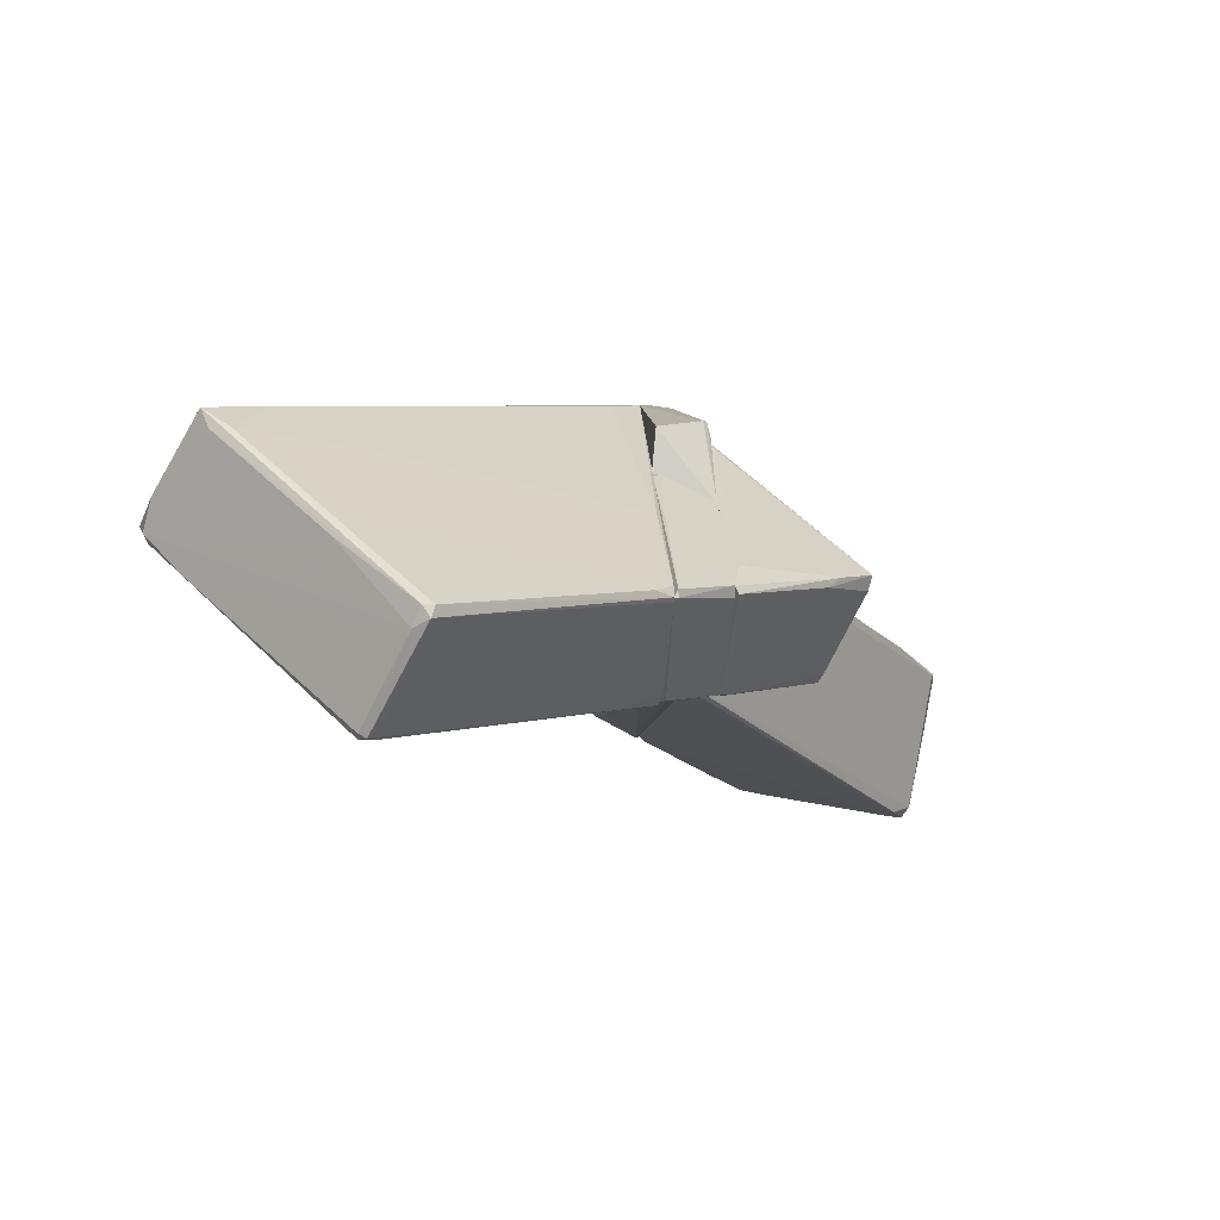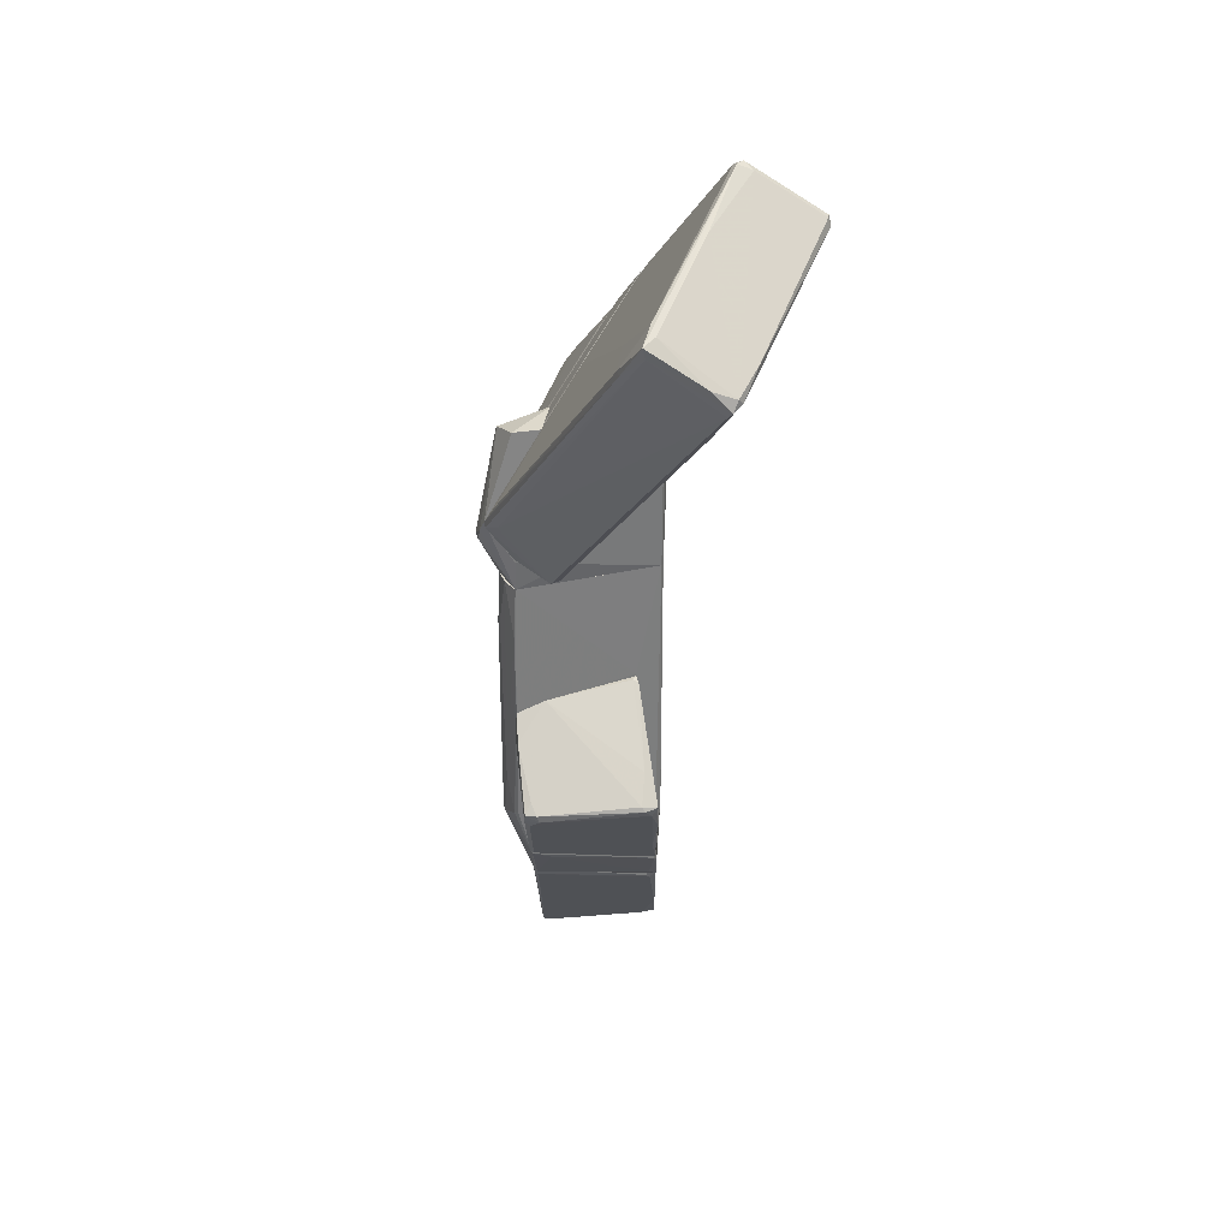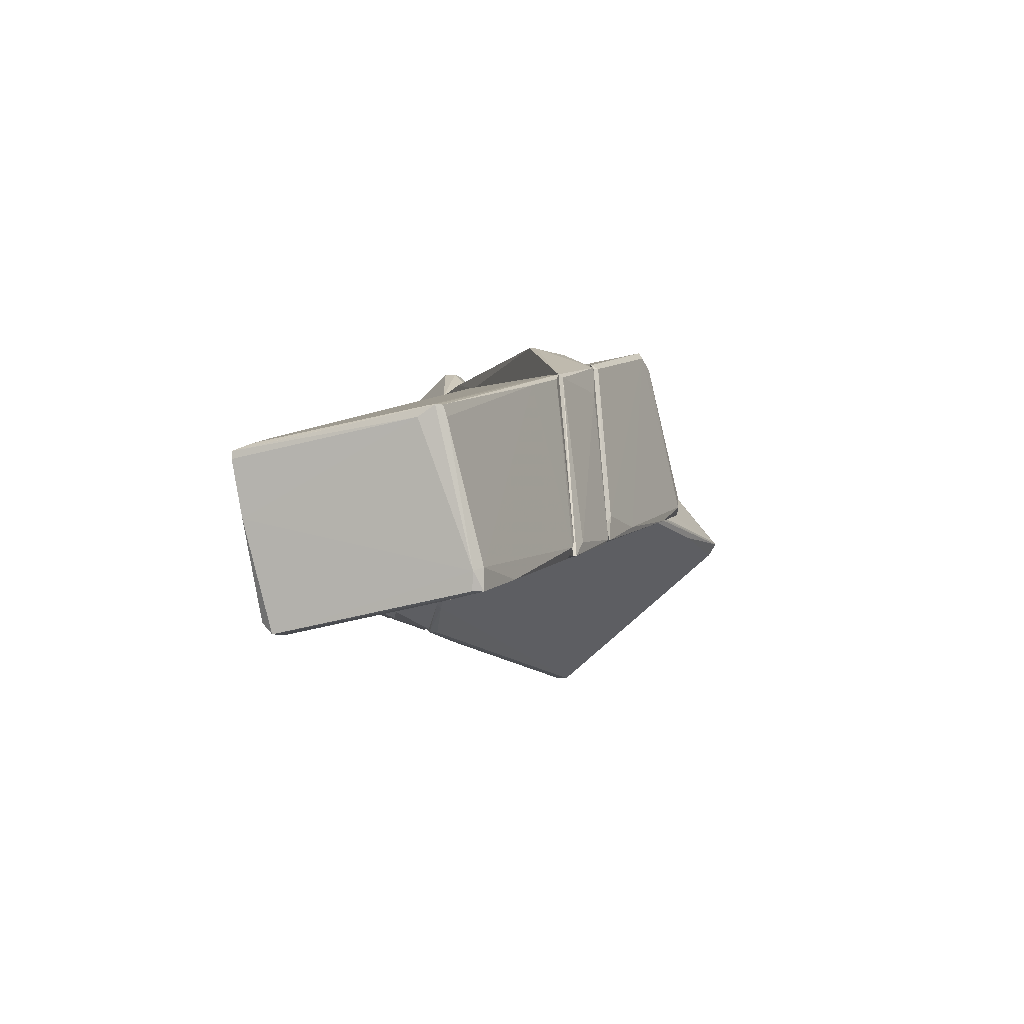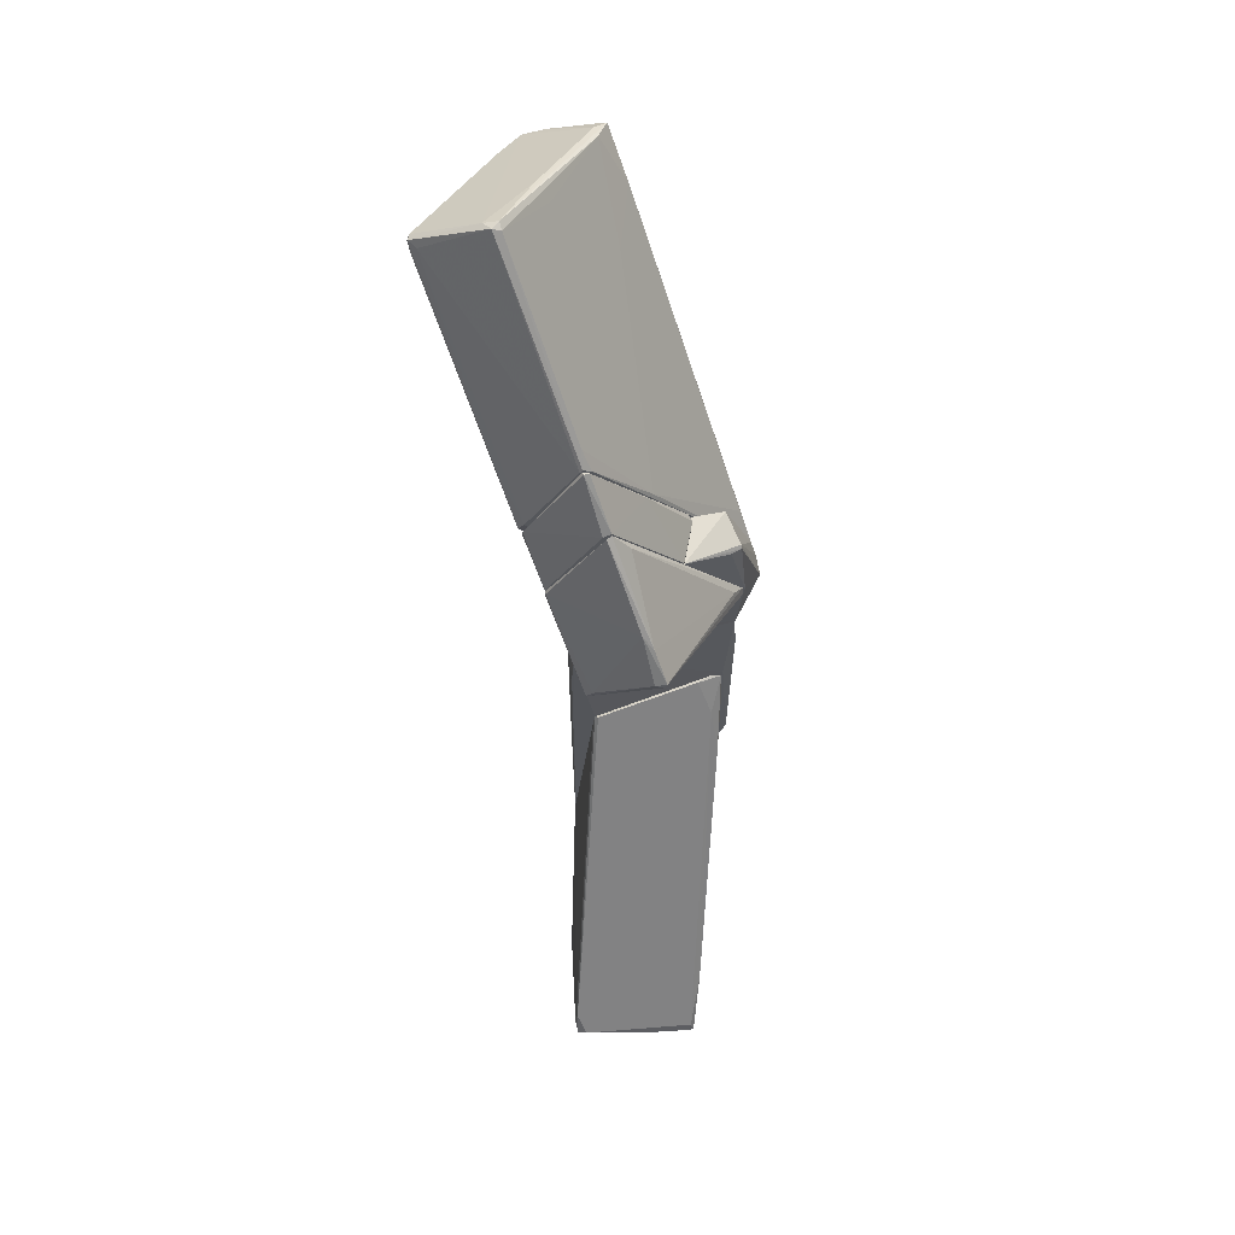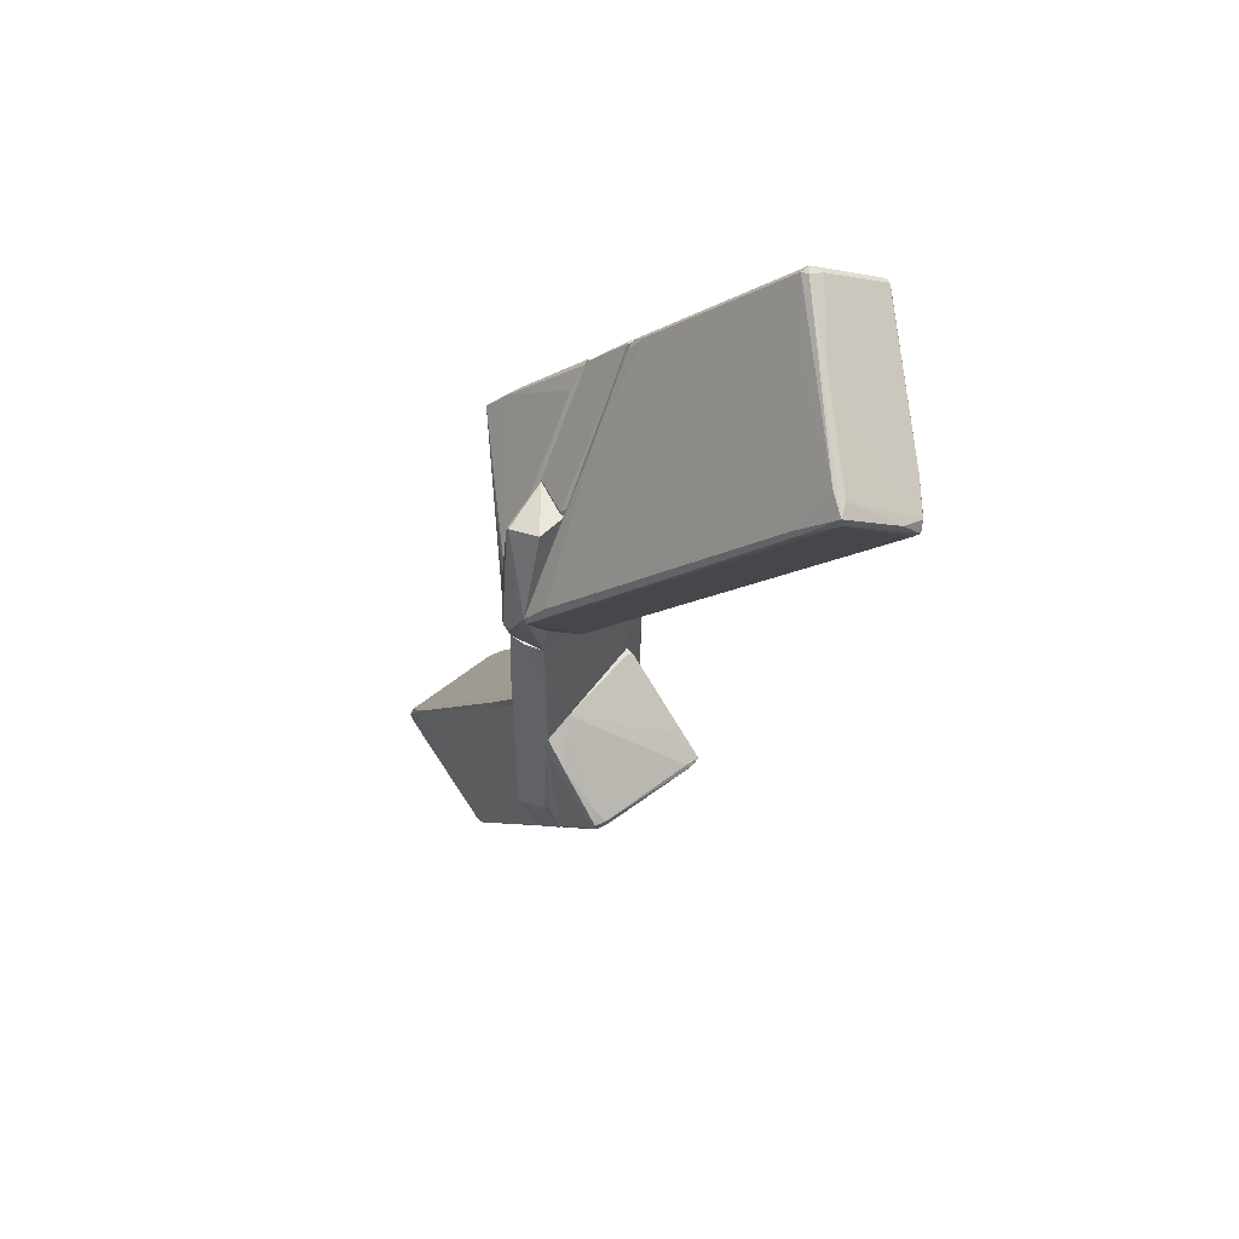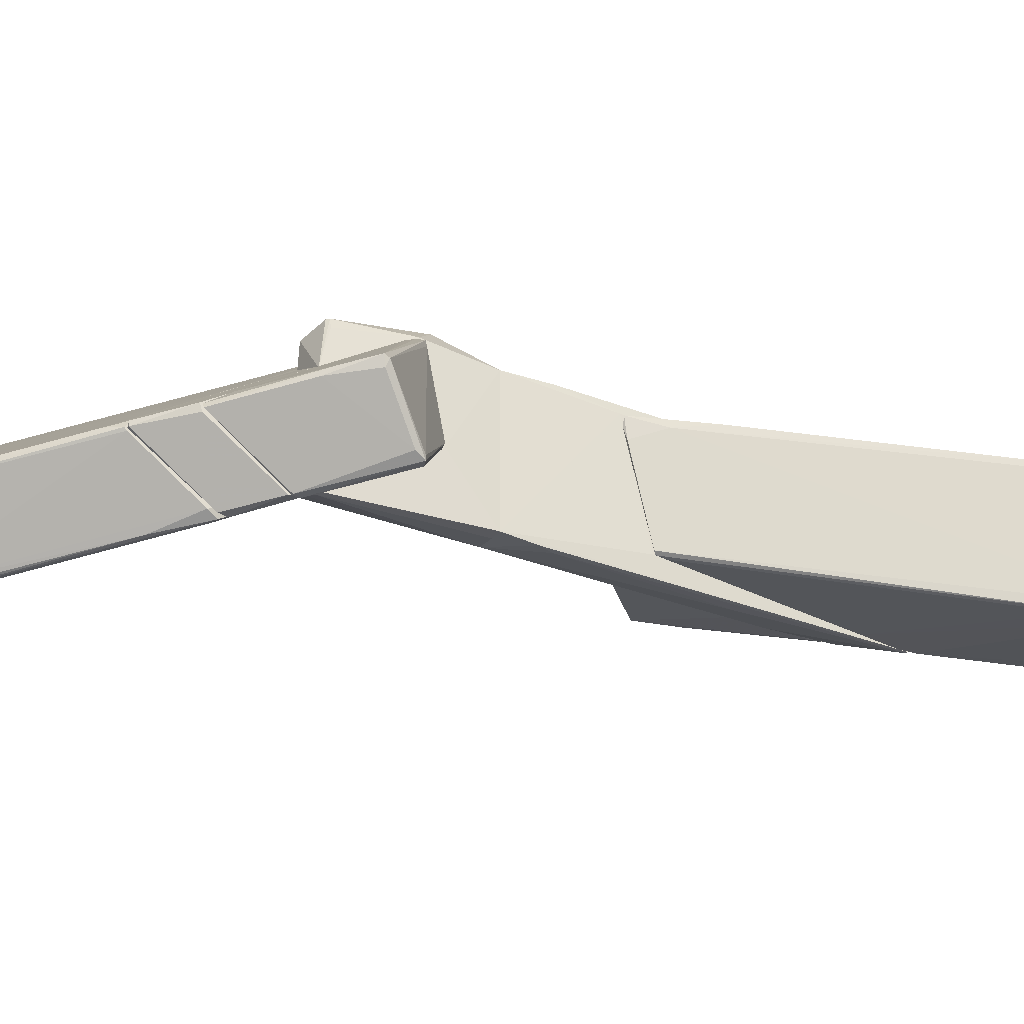
<metadata>
{"format":"obj","ext":"obj","renderer":"f3d","projection":"perspective","resolution":1024,"background":"white","views":[{"elev":-6.6,"azim":175.4,"up":"+Z"},{"elev":31.9,"azim":71.8,"up":"+Y"},{"elev":-4.8,"azim":-14.9,"up":"+Z"},{"elev":66.8,"azim":-105.7,"up":"+Y"},{"elev":52.8,"azim":38.4,"up":"+Y"},{"elev":-31.3,"azim":-119.3,"up":"+Z"}]}
</metadata>
<code>
o convex_0
v -0.568 -9.655 -1.985
v -7.505 -11.44 -0.7698
v -7.505 -11.44 -0.6269
v -0.64 -1.789 1.877
v -6.432 -10.58 -3.844
v -4.072 -13.45 0.0881
v -0.568 -2.577 -1.627
v -3.286 -13.3 -3.201
v -0.568 -8.582 1.375
v -0.568 -9.298 -2.271
v -6.718 -11.3 -3.916
v -6.504 -9.87 -0.1977
v -0.64 -2.505 -1.556
v -0.568 -2.648 1.877
v -4.215 -13.45 0.0881
v -3.501 -13.37 -2.844
v -7.433 -11.16 -0.6984
v -6.432 -11.09 -3.916
v -0.7833 -2.291 1.877
v -1.284 -2.648 1.447
v -0.7113 -8.94 1.232
v -3.286 -13.3 -2.772
v -6.861 -11.09 -3.701
v -0.64 -2.863 -1.699
v -7.147 -11.51 -0.484
v -4.287 -13.37 0.0881
v -4.501 -13.3 -0.1268
v -0.7113 -8.44 1.375
v -0.7113 -9.727 -2.343
v -0.64 -8.225 -2.199
v -4.001 -13.45 -0.1268
v -3.858 -12.87 -3.344
v -0.568 -1.789 1.59
v -0.64 -9.797 -2.128
v -7.29 -11.37 -1.842
v -5.932 -10.08 -3.701
v -0.64 -1.861 1.232
v -3.501 -13.3 -3.201
v -2.428 -12.23 -2.915
v -1.999 -3.65 1.447
v -6.504 -10.01 -0.1977
v -1.498 -10.01 0.9466
f 22 34 42
f 1 7 9
f 7 1 10
f 7 5 13
f 9 7 14
f 6 9 15
f 2 3 17
f 3 12 17
f 11 5 18
f 14 4 19
f 17 12 20
f 9 6 21
f 1 9 21
f 16 8 22
f 5 11 23
f 13 5 23
f 17 20 23
f 7 10 24
f 3 15 26
f 25 3 26
f 3 2 27
f 15 3 27
f 16 15 27
f 9 14 28
f 15 9 28
f 14 19 28
f 19 26 28
f 26 15 28
f 18 10 29
f 10 18 30
f 24 10 30
f 6 15 31
f 15 16 31
f 16 22 31
f 8 11 32
f 11 18 32
f 29 8 32
f 18 29 32
f 7 13 33
f 4 14 33
f 14 7 33
f 10 1 34
f 1 21 34
f 29 10 34
f 11 16 35
f 2 17 35
f 23 11 35
f 17 23 35
f 27 2 35
f 16 27 35
f 5 7 36
f 18 5 36
f 7 24 36
f 30 18 36
f 24 30 36
f 20 4 37
f 13 23 37
f 23 20 37
f 4 33 37
f 33 13 37
f 11 8 38
f 8 16 38
f 16 11 38
f 22 8 39
f 8 29 39
f 34 22 39
f 29 34 39
f 19 4 40
f 4 20 40
f 20 12 40
f 12 3 41
f 3 25 41
f 26 19 41
f 25 26 41
f 19 40 41
f 40 12 41
f 21 6 42
f 6 31 42
f 31 22 42
f 34 21 42
o convex_1
v 5.725 12.94 -0.7697
v 0.5763 1.932 0.8029
v 0.7914 1.788 0.946
v 5.725 12.8 -4.059
v 9.23 10.37 -0.4841
v 0.5763 3.647 2.806
v 0.5763 9.939 -1.484
v 8.228 11.73 1.232
v 0.6483 7.651 -3.057
v 4.653 14.16 -2.342
v 1.22 1.932 1.017
v 1.006 3.647 2.591
v 9.086 10.51 -0.769
v 5.582 13.01 -4.059
v 0.9346 10.3 -1.412
v 7.155 10.73 1.447
v 1.077 1.788 1.232
v 0.7194 6.721 -2.485
v 9.158 10.65 -0.6266
v 4.796 14.16 -2.128
v 0.5763 7.936 -2.914
v 8.228 11.44 1.161
v 0.6483 7.651 0.231
v 5.725 13.01 -3.987
v 9.086 10.22 -0.4122
v 1.149 4.363 2.662
v 6.154 13.23 -0.9841
v 0.5763 2.36 2.019
v 4.582 14.09 -2.128
v 7.728 12.01 0.8748
v 0.6483 3.504 2.806
v 8.086 11.87 0.8748
v 0.5763 9.867 -1.556
v 8.086 9.224 -0.4122
v 0.8626 2.288 0.5885
v 4.939 14.02 -2.485
v 0.8626 7.722 -3.057
v 0.5763 6.578 -2.414
v 4.51 10.51 -3.129
v 5.367 12.94 -3.916
v 0.6483 2.146 0.5885
v 0.5763 9.795 -1.27
v 8.514 11.08 -1.341
v 7.299 10.65 1.447
v 1.65 8.866 -3.272
v 5.439 12.73 -4.059
v 5.582 10.51 0.8036
v 9.015 10.87 -0.05464
f 61 74 90
f 44 48 49
f 53 47 59
f 45 53 59
f 47 55 61
f 44 49 63
f 46 56 66
f 59 47 67
f 54 59 67
f 47 64 67
f 64 54 67
f 48 58 68
f 65 48 68
f 44 45 70
f 48 44 70
f 45 59 70
f 52 49 71
f 57 43 71
f 49 57 71
f 62 52 71
f 62 71 72
f 58 50 72
f 50 62 72
f 71 43 72
f 59 54 73
f 54 64 73
f 48 70 73
f 70 59 73
f 62 50 74
f 61 69 74
f 69 62 74
f 49 52 75
f 63 49 75
f 47 53 76
f 55 47 76
f 46 55 76
f 76 53 77
f 56 52 78
f 52 62 78
f 66 56 78
f 69 61 78
f 62 69 78
f 51 46 79
f 60 51 79
f 46 60 79
f 51 60 80
f 44 63 80
f 63 51 80
f 60 46 81
f 46 76 81
f 77 60 81
f 76 77 81
f 52 56 82
f 75 52 82
f 63 75 82
f 45 44 83
f 53 45 83
f 77 53 83
f 60 77 83
f 80 60 83
f 44 80 83
f 49 48 84
f 57 49 84
f 48 65 84
f 65 57 84
f 55 46 85
f 61 55 85
f 46 66 85
f 66 78 85
f 78 61 85
f 50 58 86
f 58 48 86
f 64 50 86
f 48 73 86
f 73 64 86
f 51 63 87
f 82 56 87
f 63 82 87
f 46 51 88
f 56 46 88
f 51 87 88
f 87 56 88
f 43 57 89
f 57 65 89
f 68 58 89
f 65 68 89
f 58 72 89
f 72 43 89
f 47 61 90
f 64 47 90
f 50 64 90
f 74 50 90
o convex_2
v -0.2818 -9.298 -1.985
v -0.3533 -0.002525 2.234
v -0.4964 -0.002525 2.234
v -0.4964 1.428 -2.128
v 0.5047 1.429 -1.985
v 0.5763 -7.152 1.733
v -0.568 -8.582 1.376
v 0.5047 1.429 2.019
v 0.5763 -8.154 -1.842
v -0.568 -9.584 -2.271
v -0.3533 -6.15 2.234
v -0.4964 1.428 2.162
v 0.5763 -2.291 2.091
v -0.568 -1.719 1.948
v -0.568 -2.506 -1.627
v 0.5763 -1.79 -1.27
v 0.4331 -6.223 -2.057
v 0.3615 -5.793 2.162
v -0.3533 -0.002525 -2.2
v -0.4964 -6.15 2.234
v 0.4331 1.428 -2.057
v -0.4964 -8.653 1.304
v -0.4964 -9.584 -2.271
v 0.004129 1.428 2.162
v 0.5047 -7.438 1.161
v -0.1388 -4.935 -2.2
v -0.06722 -4.792 2.234
v 0.5047 -5.721 2.091
v -0.4964 0.4276 -2.2
v 0.5047 -0.002525 2.091
v 0.5047 -8.224 -1.913
f 113 107 121
f 95 94 98
f 92 93 101
f 97 96 101
f 93 92 102
f 98 94 102
f 96 99 103
f 100 97 104
f 93 102 104
f 102 94 104
f 94 100 105
f 104 94 105
f 100 104 105
f 95 98 106
f 99 95 106
f 98 103 106
f 103 99 106
f 95 99 107
f 101 96 108
f 101 93 110
f 97 101 110
f 104 97 110
f 93 104 110
f 94 95 111
f 95 107 111
f 96 97 112
f 97 100 112
f 112 100 113
f 99 91 113
f 91 112 113
f 102 92 114
f 98 102 114
f 91 99 115
f 99 96 115
f 96 112 115
f 112 91 115
f 111 107 116
f 109 111 116
f 107 113 116
f 113 109 116
f 92 101 117
f 101 108 117
f 114 92 117
f 96 103 118
f 108 96 118
f 103 108 118
f 100 94 119
f 94 111 119
f 111 109 119
f 113 100 119
f 109 113 119
f 103 98 120
f 108 103 120
f 98 114 120
f 117 108 120
f 114 117 120
f 107 99 121
f 99 113 121
o convex_3
v 0.5763 -5.722 -1.699
v 2.435 -4.364 2.449
v 2.364 -4.364 2.449
v 0.5763 -1.861 -1.27
v 3.294 -4.293 -0.9838
v 0.5763 -7.081 1.733
v 0.5763 -2.362 2.091
v 0.6478 -8.011 -1.842
v 2.579 -4.579 2.09
v 0.6478 -2.076 1.304
v 3.222 -4.579 -0.8406
v 0.7194 -7.867 -1.341
v 0.7909 -1.933 -1.27
v 3.222 -4.222 -0.555
v 0.6478 -3.006 2.162
v 0.7194 -7.009 1.733
v 0.5763 -7.438 -1.842
v 0.5763 -7.009 1.805
v 2.293 -4.078 2.234
v 2.364 -4.579 2.449
v 0.7194 -5.865 -1.699
v 2.579 -3.578 -0.8406
v 0.5763 -8.011 -1.556
v 2.364 -4.793 2.305
v 0.7194 -1.861 -1.127
v 0.7194 -7.653 -1.842
v 1.148 -2.934 2.234
v 3.294 -4.364 -0.6264
v 2.579 -4.364 2.162
v 2.65 -5.365 -1.198
v 1.435 -7.009 -1.484
f 129 151 152
f 125 122 127
f 125 127 128
f 125 128 131
f 122 125 134
f 127 122 138
f 128 127 139
f 136 128 139
f 127 137 139
f 135 131 140
f 123 124 141
f 130 123 141
f 124 136 141
f 136 139 141
f 139 137 141
f 122 134 142
f 134 126 142
f 138 122 142
f 126 134 143
f 131 135 143
f 135 126 143
f 129 133 144
f 137 127 144
f 133 137 144
f 127 138 144
f 138 129 144
f 132 130 145
f 137 133 145
f 130 141 145
f 141 137 145
f 125 131 146
f 134 125 146
f 143 134 146
f 131 143 146
f 129 138 147
f 142 126 147
f 138 142 147
f 124 123 148
f 131 128 148
f 136 124 148
f 128 136 148
f 123 140 148
f 140 131 148
f 132 126 149
f 130 132 149
f 126 135 149
f 149 135 150
f 123 130 150
f 140 123 150
f 135 140 150
f 130 149 150
f 126 132 151
f 147 126 151
f 129 147 151
f 133 129 152
f 132 145 152
f 145 133 152
f 151 132 152
o convex_4
v -0.7111 5.363 -2.271
v -0.5683 3.647 2.233
v -0.5683 3.862 2.091
v -3.357 5.792 -0.5546
v -0.5683 8.652 -1.127
v -2.57 4.362 -2.343
v -0.5683 2.932 -0.4831
v -0.5683 6.506 -2.771
v -0.7111 3.432 2.019
v -2.427 6.792 -0.9123
v -0.7111 8.008 -0.6977
v -2.356 4.29 -2.343
v -0.6395 8.652 -1.27
v -2.642 4.648 -2.199
v -3.357 5.649 -0.6261
v -0.7111 2.932 -0.4115
v -0.7826 4.004 1.948
v -2.57 4.362 -2.199
v -0.6395 6.506 -2.771
v -3.285 5.72 -0.8407
v -0.5683 6.291 -2.771
v -0.6395 3.432 2.233
v -0.5683 3.075 -0.6261
v -2.713 6.506 -0.6972
f 169 163 176
f 155 154 157
f 157 154 159
f 157 159 160
f 155 157 163
f 157 160 165
f 164 159 168
f 158 164 168
f 154 155 169
f 156 154 169
f 155 163 169
f 161 167 170
f 167 158 170
f 158 168 170
f 168 161 170
f 165 160 171
f 162 165 171
f 166 162 171
f 158 166 171
f 156 162 172
f 162 166 172
f 166 158 172
f 167 156 172
f 158 167 172
f 160 159 173
f 153 164 173
f 164 158 173
f 158 171 173
f 171 160 173
f 154 156 174
f 159 154 174
f 156 167 174
f 167 161 174
f 161 168 174
f 168 159 174
f 164 153 175
f 159 164 175
f 153 173 175
f 173 159 175
f 162 156 176
f 163 157 176
f 157 165 176
f 165 162 176
f 156 169 176
o convex_5
v 0.3615 3.289 2.878
v -0.4963 1.43 -2.128
v -0.568 2.86 -0.4116
v 0.5763 6.006 -1.985
v -0.568 6.006 0.66
v 0.5047 1.43 -1.985
v -0.4963 1.43 2.162
v -0.568 6.006 -2.486
v 0.5047 6.006 2.019
v 0.5047 1.43 2.019
v -0.4249 5.719 2.162
v 0.5763 3.646 2.806
v -0.568 3.575 2.306
v 0.5763 2.002 0.66
v -0.06733 3.003 2.878
v 0.5763 6.006 1.232
v 0.4331 1.43 -2.057
v -0.06733 6.006 -2.343
v 0.1471 2.932 2.878
v -0.4249 5.934 -2.486
v -0.3533 5.791 2.162
v -0.4963 5.719 1.877
v 0.5763 2.287 2.019
v -0.1388 1.43 -2.128
v 0.5047 5.934 -2.057
f 194 180 201
f 179 178 183
f 178 182 183
f 178 179 184
f 181 180 184
f 179 181 184
f 180 181 185
f 183 182 186
f 177 186 188
f 181 179 189
f 179 183 189
f 182 180 190
f 186 182 190
f 180 188 190
f 189 183 191
f 187 189 191
f 180 185 192
f 185 188 192
f 188 180 192
f 182 178 193
f 184 180 194
f 186 177 195
f 183 186 195
f 177 191 195
f 191 183 195
f 178 184 196
f 184 194 196
f 194 193 196
f 185 181 197
f 181 187 197
f 188 185 197
f 177 188 197
f 191 177 197
f 187 191 197
f 187 181 198
f 181 189 198
f 189 187 198
f 188 186 199
f 186 190 199
f 190 188 199
f 193 178 200
f 178 196 200
f 196 193 200
f 180 182 201
f 182 193 201
f 193 194 201
o convex_6
v 0.5763 9.868 -1.485
v -0.568 6.007 -2.557
v -0.568 6.078 -2.629
v 0.5763 6.007 -2.057
v 0.433 6.007 1.161
v -0.568 8.724 -1.127
v -0.568 6.007 0.6603
v 0.5047 7.723 -2.987
v 0.5763 6.221 1.09
v -0.568 6.579 -2.772
v 0.5047 9.868 -1.341
v 0.5763 7.437 -2.987
v -0.568 8.652 -1.341
v 0.433 6.078 1.161
v -0.568 6.078 0.6603
v 0.5047 9.868 -1.485
v 0.5763 6.007 1.161
v 0.5047 7.866 0.01678
f 207 216 219
f 203 204 205
f 203 205 206
f 204 203 207
f 203 206 208
f 207 203 208
f 205 202 210
f 204 207 211
f 210 202 212
f 205 204 213
f 202 205 213
f 209 202 213
f 204 211 213
f 211 209 213
f 211 207 214
f 209 211 214
f 208 206 215
f 207 208 216
f 208 215 216
f 202 209 217
f 212 202 217
f 207 212 217
f 209 214 217
f 214 207 217
f 206 205 218
f 205 210 218
f 215 206 218
f 210 215 218
f 212 207 219
f 210 212 219
f 215 210 219
f 216 215 219

</code>
